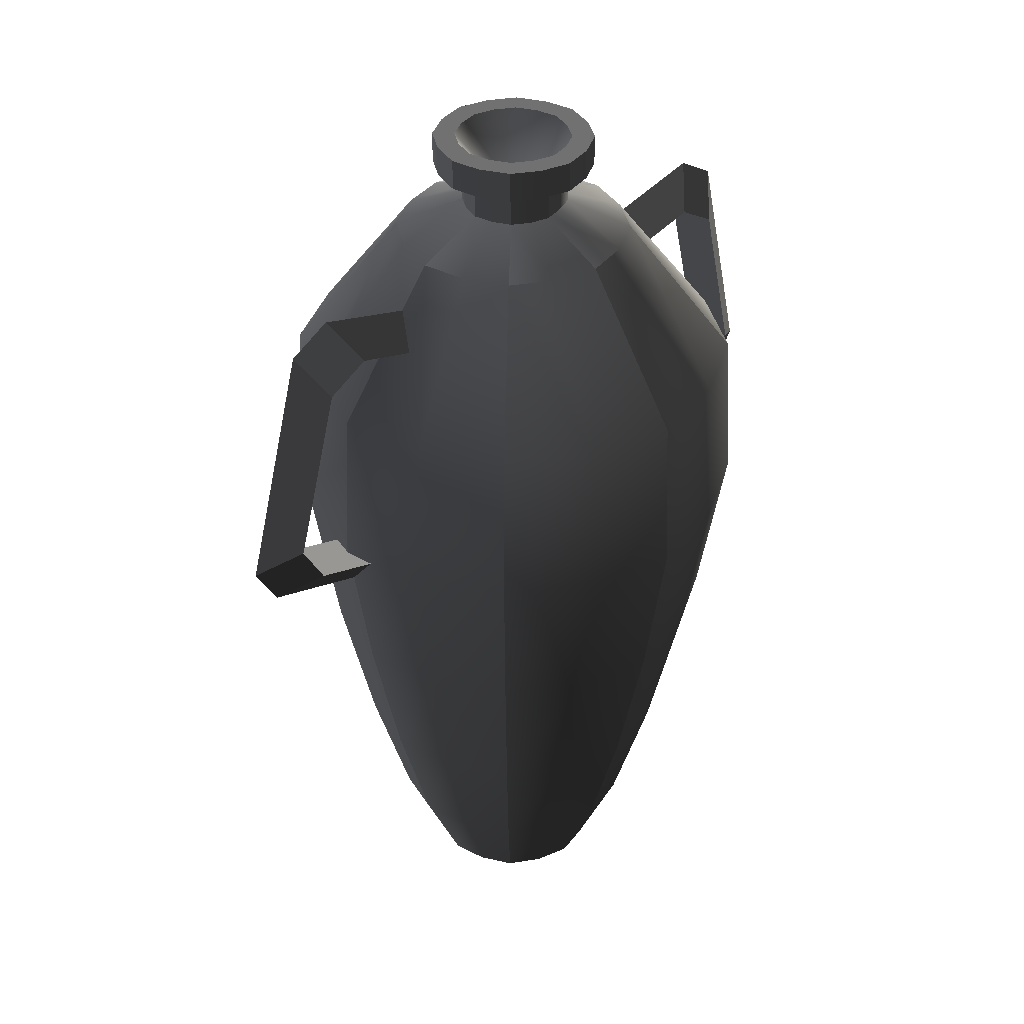
<metadata>
{"format":"obj","ext":"obj","renderer":"f3d","projection":"perspective","resolution":1024,"background":"white","views":[{"elev":37.4,"azim":137.3,"up":"+Z"}]}
</metadata>
<code>
v 0.1432 4.072e-07 -2.364e-06
v 0.1911 0.07906 0.1521
v 0.1297 0.0536 -2.375e-06
v 0.2111 4.305e-07 0.1521
v 0.246 0.1018 0.3562
v 0.2717 8.832e-07 0.3562
v 0.2944 0.1219 0.5926
v 0.3253 6.841e-07 0.5926
v 0.3309 0.137 0.8418
v 0.3656 9.479e-07 0.8418
v 0.3514 9.169e-07 1.084
v 0.3181 0.1317 1.084
v 0.1855 1.616e-07 1.3
v 0.168 0.06947 1.3
v 0.1013 0.1013 -2.375e-06
v 0.1493 0.1493 0.1521
v 0.1921 0.1921 0.3562
v 0.23 0.23 0.5926
v 0.2585 0.2585 0.8418
v 0.2485 0.2485 1.084
v 0.1312 0.1312 1.3
v 0.0568 0.0568 1.345
v 0.07277 0.03004 1.345
v 0.08033 3.608e-07 1.345
v 0.1855 1.616e-07 1.3
v 0.1013 0.1013 -2.375e-06
v 0.07921 0.191 0.1521
v 0.05376 0.1295 -2.375e-06
v 0.1493 0.1493 0.1521
v 0.1019 0.2458 0.3562
v 0.1921 0.1921 0.3562
v 0.122 0.2943 0.5926
v 0.23 0.23 0.5926
v 0.1371 0.3308 0.8418
v 0.2585 0.2585 0.8418
v 0.2485 0.2485 1.084
v 0.1318 0.318 1.084
v 0.1312 0.1312 1.3
v 0.06962 0.1678 1.3
v 3.022e-06 0.1432 -2.386e-06
v 1.242e-06 0.2111 0.1521
v 6.467e-07 0.2717 0.3562
v -5.014e-07 0.3253 0.5926
v -3.36e-07 0.3656 0.8418
v -1.878e-08 0.3514 1.084
v 4.305e-07 0.1855 1.3
v 8.631e-07 0.08033 1.345
v 0.03019 0.07262 1.345
v 0.0568 0.0568 1.345
v 0.1312 0.1312 1.3
v 3.022e-06 0.1432 -2.386e-06
v -0.07905 0.191 0.1521
v -0.0536 0.1295 -2.375e-06
v 1.242e-06 0.2111 0.1521
v -0.1018 0.2458 0.3562
v 6.467e-07 0.2717 0.3562
v -0.1219 0.2943 0.5926
v -5.014e-07 0.3253 0.5926
v -0.137 0.3308 0.8418
v -3.36e-07 0.3656 0.8418
v -1.878e-08 0.3514 1.084
v -0.1317 0.318 1.084
v 4.305e-07 0.1855 1.3
v -0.06946 0.1678 1.3
v -0.1013 0.1013 -2.375e-06
v -0.1493 0.1493 0.1521
v -0.1921 0.1921 0.3562
v -0.23 0.23 0.5926
v -0.2585 0.2585 0.8418
v -0.2485 0.2485 1.084
v -0.1312 0.1312 1.3
v -0.06015 0.06015 1.345
v -0.1678 0.06947 1.3
v -0.03003 0.07262 1.345
v 8.631e-07 0.08033 1.345
v 4.305e-07 0.1855 1.3
v -0.07262 0.03004 1.345
v -0.08033 8.235e-07 1.345
v -0.1855 1.047e-07 1.3
v -0.318 0.1317 1.084
v -0.1312 0.1312 1.3
v -0.2485 0.2485 1.084
v -0.3308 0.137 0.8418
v -0.2585 0.2585 0.8418
v -0.23 0.23 0.5926
v -0.2943 0.1219 0.5926
v -0.1921 0.1921 0.3562
v -0.2458 0.1018 0.3562
v -0.1493 0.1493 0.1521
v -0.191 0.07906 0.1521
v -0.1013 0.1013 -2.375e-06
v -0.1295 0.0536 -2.375e-06
v -0.1432 6.582e-07 -2.364e-06
v -0.2111 4.478e-07 0.1521
v -0.2717 6.071e-07 0.3562
v -0.3253 8.457e-07 0.5926
v -0.3656 2.759e-07 0.8418
v -0.3514 5.733e-07 1.084
v -0.1432 6.582e-07 -2.364e-06
v -0.191 -0.07921 0.1521
v -0.1295 -0.05375 -2.354e-06
v -0.2111 4.478e-07 0.1521
v -0.2458 -0.1019 0.3562
v -0.2717 6.071e-07 0.3562
v -0.2943 -0.122 0.5926
v -0.3253 8.457e-07 0.5926
v -0.3308 -0.1371 0.8418
v -0.3656 2.759e-07 0.8418
v -0.3514 5.733e-07 1.084
v -0.318 -0.1318 1.084
v -0.1855 1.047e-07 1.3
v -0.1678 -0.06962 1.3
v -0.1013 -0.1013 -2.354e-06
v -0.1493 -0.1493 0.1521
v -0.1921 -0.1921 0.3562
v -0.23 -0.23 0.5926
v -0.2585 -0.2585 0.8418
v -0.2485 -0.2485 1.084
v -0.1312 -0.1312 1.3
v -0.0568 -0.0568 1.345
v -0.07262 -0.03019 1.345
v -0.08033 8.235e-07 1.345
v -0.1855 1.047e-07 1.3
v -0.1013 -0.1013 -2.354e-06
v -0.07905 -0.1911 0.1521
v -0.0536 -0.1297 -2.354e-06
v -0.1493 -0.1493 0.1521
v -0.1018 -0.246 0.3562
v -0.1921 -0.1921 0.3562
v -0.1219 -0.2944 0.5926
v -0.23 -0.23 0.5926
v -0.137 -0.3309 0.8418
v -0.2585 -0.2585 0.8418
v -0.2485 -0.2485 1.084
v -0.1317 -0.3181 1.084
v -0.1312 -0.1312 1.3
v -0.06946 -0.168 1.3
v 2.446e-06 -0.1432 -2.343e-06
v 1.062e-06 -0.2111 0.1521
v 1.48e-07 -0.2717 0.3562
v -7.087e-08 -0.3253 0.5926
v -9.325e-08 -0.3656 0.8418
v -2.674e-07 -0.3514 1.084
v 7.934e-07 -0.1855 1.3
v 7.461e-08 -0.08033 1.345
v -0.03003 -0.07277 1.345
v -0.0568 -0.0568 1.345
v -0.1312 -0.1312 1.3
v 2.446e-06 -0.1432 -2.343e-06
v 0.07921 -0.1911 0.1521
v 0.05376 -0.1297 -2.354e-06
v 1.062e-06 -0.2111 0.1521
v 0.1019 -0.246 0.3562
v 1.48e-07 -0.2717 0.3562
v 0.122 -0.2944 0.5926
v -7.087e-08 -0.3253 0.5926
v 0.1371 -0.3309 0.8418
v -9.325e-08 -0.3656 0.8418
v -2.674e-07 -0.3514 1.084
v 0.1318 -0.3181 1.084
v 7.934e-07 -0.1855 1.3
v 0.06962 -0.168 1.3
v 0.1013 -0.1013 -2.354e-06
v 0.1493 -0.1493 0.1521
v 0.1921 -0.1921 0.3562
v 0.23 -0.23 0.5926
v 0.2585 -0.2585 0.8418
v 0.2485 -0.2485 1.084
v 0.1312 -0.1312 1.3
v 0.0568 -0.0568 1.345
v 0.03019 -0.07277 1.345
v 7.461e-08 -0.08033 1.345
v 7.934e-07 -0.1855 1.3
v 0.1013 -0.1013 -2.354e-06
v 0.1911 -0.07921 0.1521
v 0.1297 -0.05375 -2.354e-06
v 0.1493 -0.1493 0.1521
v 0.246 -0.1019 0.3562
v 0.1921 -0.1921 0.3562
v 0.2944 -0.122 0.5926
v 0.23 -0.23 0.5926
v 0.3309 -0.1371 0.8418
v 0.2585 -0.2585 0.8418
v 0.2485 -0.2485 1.084
v 0.3181 -0.1318 1.084
v 0.1312 -0.1312 1.3
v 0.168 -0.06962 1.3
v 0.1432 4.072e-07 -2.364e-06
v 0.2111 4.305e-07 0.1521
v 0.2717 8.832e-07 0.3562
v 0.3253 6.841e-07 0.5926
v 0.3656 9.479e-07 0.8418
v 0.3514 9.169e-07 1.084
v 0.1855 1.616e-07 1.3
v 0.08033 3.608e-07 1.345
v 0.07277 -0.03019 1.345
v 0.0568 -0.0568 1.345
v 0.1312 -0.1312 1.3
v 0.1013 0.1013 -2.375e-06
v 2.734e-06 5.327e-07 -2.364e-06
v 0.1297 0.0536 -2.375e-06
v 0.1432 4.072e-07 -2.364e-06
v 0.1297 -0.05375 -2.354e-06
v 0.05376 0.1295 -2.375e-06
v 3.022e-06 0.1432 -2.386e-06
v -0.0536 0.1295 -2.375e-06
v -0.1013 0.1013 -2.375e-06
v -0.1295 0.0536 -2.375e-06
v -0.1432 6.582e-07 -2.364e-06
v -0.1295 -0.05375 -2.354e-06
v -0.1013 -0.1013 -2.354e-06
v -0.0536 -0.1297 -2.354e-06
v 2.446e-06 -0.1432 -2.343e-06
v 0.05376 -0.1297 -2.354e-06
v 0.1013 -0.1013 -2.354e-06
v 0.0568 0.0568 1.41
v 0.07277 0.03004 1.345
v 0.07277 0.03004 1.41
v 0.0568 0.0568 1.345
v 0.08033 3.608e-07 1.41
v 0.08033 3.608e-07 1.345
v 7.2e-07 0.08033 1.41
v 0.03019 0.07262 1.345
v 0.03019 0.07262 1.41
v 8.631e-07 0.08033 1.345
v 0.0568 0.0568 1.41
v 0.0568 0.0568 1.345
v -0.06015 0.06015 1.345
v -0.03003 0.07262 1.345
v -0.06015 0.06015 1.41
v -0.03003 0.07262 1.41
v 7.2e-07 0.08033 1.41
v 8.631e-07 0.08033 1.345
v -0.07262 0.03004 1.345
v -0.07262 0.03004 1.41
v -0.08033 2.512e-07 1.41
v -0.08033 8.235e-07 1.345
v -0.0568 -0.0568 1.41
v -0.07262 -0.03019 1.345
v -0.07262 -0.03019 1.41
v -0.0568 -0.0568 1.345
v -0.08033 2.512e-07 1.41
v -0.08033 8.235e-07 1.345
v 7.461e-08 -0.08033 1.41
v -0.03003 -0.07277 1.345
v -0.03003 -0.07277 1.41
v 7.461e-08 -0.08033 1.345
v -0.0568 -0.0568 1.41
v -0.0568 -0.0568 1.345
v 0.0568 -0.0568 1.41
v 0.03019 -0.07277 1.345
v 0.03019 -0.07277 1.41
v 0.0568 -0.0568 1.345
v 7.461e-08 -0.08033 1.41
v 7.461e-08 -0.08033 1.345
v 0.08033 3.608e-07 1.41
v 0.07277 -0.03019 1.345
v 0.07277 -0.03019 1.41
v 0.08033 3.608e-07 1.345
v 0.0568 -0.0568 1.41
v 0.0568 -0.0568 1.345
v 0.1135 0.04691 1.457
v 0.08864 0.08864 1.41
v 0.1135 0.04691 1.41
v 0.08864 0.08864 1.457
v 0.1254 2.981e-07 1.457
v 0.1254 2.981e-07 1.41
v 0.04706 0.1134 1.457
v -2.783e-07 0.1254 1.41
v 0.04706 0.1134 1.41
v -2.783e-07 0.1254 1.457
v 0.08864 0.08864 1.457
v 0.08864 0.08864 1.41
v -0.04691 0.1134 1.457
v -0.08864 0.08864 1.41
v -0.04691 0.1134 1.41
v -0.08864 0.08864 1.457
v -2.783e-07 0.1254 1.457
v -2.783e-07 0.1254 1.41
v -0.1134 0.04691 1.457
v -0.1254 3.138e-07 1.41
v -0.1134 0.04691 1.41
v -0.1254 3.138e-07 1.457
v -0.08864 0.08864 1.457
v -0.08864 0.08864 1.41
v -0.1134 -0.04706 1.457
v -0.08864 -0.08864 1.41
v -0.1134 -0.04706 1.41
v -0.08864 -0.08864 1.457
v -0.1254 3.138e-07 1.457
v -0.1254 3.138e-07 1.41
v -0.04691 -0.1135 1.457
v 1.359e-06 -0.1254 1.41
v -0.04691 -0.1135 1.41
v -1.518e-06 -0.1254 1.457
v -0.08864 -0.08864 1.457
v -0.08864 -0.08864 1.41
v 0.04706 -0.1135 1.457
v 0.08864 -0.08864 1.41
v 0.04706 -0.1135 1.41
v 0.08864 -0.08864 1.457
v -1.518e-06 -0.1254 1.457
v 1.359e-06 -0.1254 1.41
v 0.1135 -0.04706 1.457
v 0.1254 2.981e-07 1.41
v 0.1135 -0.04706 1.41
v 0.1254 2.981e-07 1.457
v 0.08864 -0.08864 1.457
v 0.08864 -0.08864 1.41
v -1.431e-07 3.06e-07 1.347
v 0.06426 0.06426 1.457
v 0.0823 0.03401 1.457
v 0.09088 3.269e-07 1.457
v 0.0823 -0.03412 1.457
v 0.06426 -0.06426 1.457
v 0.03412 -0.0823 1.457
v -1.183e-06 -0.09088 1.457
v -0.03401 -0.0823 1.457
v -0.06426 -0.06426 1.457
v -0.08219 -0.03412 1.457
v -0.09088 2.85e-07 1.457
v -0.08219 0.03401 1.457
v -0.06426 0.06426 1.457
v -0.03401 0.08219 1.457
v 7.539e-07 0.09088 1.457
v 0.03412 0.08219 1.457
v 0.08033 3.608e-07 1.41
v 0.1135 0.04691 1.41
v 0.07277 0.03004 1.41
v 0.1254 2.981e-07 1.41
v 0.0568 0.0568 1.41
v 0.08864 0.08864 1.41
v 0.04706 0.1134 1.41
v 0.03019 0.07262 1.41
v 7.2e-07 0.08033 1.41
v -2.783e-07 0.1254 1.41
v -0.04691 0.1134 1.41
v -0.03003 0.07262 1.41
v -0.06015 0.06015 1.41
v -0.08864 0.08864 1.41
v -0.1134 0.04691 1.41
v -0.07262 0.03004 1.41
v -0.08033 2.512e-07 1.41
v -0.1254 3.138e-07 1.41
v -0.1134 -0.04706 1.41
v -0.07262 -0.03019 1.41
v -0.0568 -0.0568 1.41
v -0.08864 -0.08864 1.41
v -0.04691 -0.1135 1.41
v -0.03003 -0.07277 1.41
v 7.461e-08 -0.08033 1.41
v 1.359e-06 -0.1254 1.41
v 0.04706 -0.1135 1.41
v 0.03019 -0.07277 1.41
v 0.0568 -0.0568 1.41
v 0.08864 -0.08864 1.41
v 0.1135 -0.04706 1.41
v 0.07277 -0.03019 1.41
v 0.08033 3.608e-07 1.41
v 0.1254 2.981e-07 1.41
v 0.448 -0.04314 0.8563
v 0.2893 5.546e-07 0.758
v 0.2753 -0.04314 0.8074
v 0.5114 8.493e-07 0.8209
v 0.448 0.04314 0.8563
v 0.2753 -0.04314 0.8074
v 0.2753 0.04314 0.8074
v 0.448 -0.04314 0.8563
v 0.5114 8.493e-07 0.8209
v 0.2753 0.04314 0.8074
v 0.2893 5.546e-07 0.758
v 0.448 0.04314 0.8563
v 0.4106 -0.04314 1.181
v 0.5476 8.993e-07 0.8856
v 0.4842 -0.04314 0.9211
v 0.4461 1.08e-06 1.244
v 0.4106 0.04314 1.181
v 0.4842 -0.04314 0.9211
v 0.4842 0.04314 0.9211
v 0.4106 -0.04314 1.181
v 0.4461 1.08e-06 1.244
v 0.4842 0.04314 0.9211
v 0.5476 8.993e-07 0.8856
v 0.4106 0.04314 1.181
v 0.196 -0.04314 1.175
v 0.3813 4.286e-07 1.281
v 0.3459 -0.04314 1.217
v 0.182 5.126e-07 1.224
v 0.196 0.04314 1.175
v 0.3459 -0.04314 1.217
v 0.3459 0.04314 1.217
v 0.196 -0.04314 1.175
v 0.182 5.126e-07 1.224
v 0.3459 0.04314 1.217
v 0.3813 4.286e-07 1.281
v 0.196 0.04314 1.175
v 0.5114 8.493e-07 0.8209
v 0.4842 -0.04314 0.9211
v 0.5476 8.993e-07 0.8856
v 0.448 -0.04314 0.8563
v 0.448 -0.04314 0.8563
v 0.4842 0.04314 0.9211
v 0.4842 -0.04314 0.9211
v 0.448 0.04314 0.8563
v 0.448 0.04314 0.8563
v 0.5476 8.993e-07 0.8856
v 0.4842 0.04314 0.9211
v 0.5114 8.493e-07 0.8209
v 0.4461 1.08e-06 1.244
v 0.3459 -0.04314 1.217
v 0.3813 4.286e-07 1.281
v 0.4106 -0.04314 1.181
v 0.4106 -0.04314 1.181
v 0.3459 0.04314 1.217
v 0.3459 -0.04314 1.217
v 0.4106 0.04314 1.181
v 0.4106 0.04314 1.181
v 0.3813 4.286e-07 1.281
v 0.3459 0.04314 1.217
v 0.4461 1.08e-06 1.244
v -0.4408 -0.04314 0.8395
v -0.2785 6.637e-07 0.7473
v -0.5028 5.728e-07 0.8018
v -0.2664 -0.04314 0.7972
v -0.4408 0.04314 0.8395
v -0.2664 -0.04314 0.7972
v -0.4408 -0.04314 0.8395
v -0.2664 0.04314 0.7972
v -0.5028 5.728e-07 0.8018
v -0.2664 0.04314 0.7972
v -0.4408 0.04314 0.8395
v -0.2785 6.637e-07 0.7473
v -0.4157 -0.04314 1.166
v -0.5414 6.872e-07 0.8651
v -0.4535 5.872e-07 1.228
v -0.4795 -0.04314 0.9029
v -0.4157 0.04314 1.166
v -0.4795 -0.04314 0.9029
v -0.4157 -0.04314 1.166
v -0.4795 0.04314 0.9029
v -0.4535 5.872e-07 1.228
v -0.4795 0.04314 0.9029
v -0.4157 0.04314 1.166
v -0.5414 6.872e-07 0.8651
v -0.201 -0.04314 1.167
v -0.3901 4.765e-07 1.266
v -0.1889 6.646e-07 1.217
v -0.3523 -0.04314 1.204
v -0.201 0.04314 1.167
v -0.3523 -0.04314 1.204
v -0.201 -0.04314 1.167
v -0.3523 0.04314 1.204
v -0.1889 6.646e-07 1.217
v -0.3523 0.04314 1.204
v -0.201 0.04314 1.167
v -0.3901 4.765e-07 1.266
v -0.5028 5.728e-07 0.8018
v -0.4795 -0.04314 0.9029
v -0.4408 -0.04314 0.8395
v -0.5414 6.872e-07 0.8651
v -0.4408 -0.04314 0.8395
v -0.4795 0.04314 0.9029
v -0.4408 0.04314 0.8395
v -0.4795 -0.04314 0.9029
v -0.4408 0.04314 0.8395
v -0.5414 6.872e-07 0.8651
v -0.5028 5.728e-07 0.8018
v -0.4795 0.04314 0.9029
v -0.4535 5.872e-07 1.228
v -0.3523 -0.04314 1.204
v -0.4157 -0.04314 1.166
v -0.3901 4.765e-07 1.266
v -0.4157 -0.04314 1.166
v -0.3523 0.04314 1.204
v -0.4157 0.04314 1.166
v -0.3523 -0.04314 1.204
v -0.4157 0.04314 1.166
v -0.3901 4.765e-07 1.266
v -0.4535 5.872e-07 1.228
v -0.3523 0.04314 1.204
v 0.1135 0.04691 1.457
v 0.06426 0.06426 1.457
v 0.08864 0.08864 1.457
v 0.0823 0.03401 1.457
v 0.09088 3.269e-07 1.457
v 0.1254 2.981e-07 1.457
v 0.1135 -0.04706 1.457
v 0.0823 -0.03412 1.457
v 0.06426 -0.06426 1.457
v 0.08864 -0.08864 1.457
v 0.04706 -0.1135 1.457
v 0.03412 -0.0823 1.457
v -1.183e-06 -0.09088 1.457
v -1.518e-06 -0.1254 1.457
v -0.04691 -0.1135 1.457
v -0.03401 -0.0823 1.457
v -0.06426 -0.06426 1.457
v -0.08864 -0.08864 1.457
v -0.1134 -0.04706 1.457
v -0.08219 -0.03412 1.457
v -0.09088 2.85e-07 1.457
v -0.1254 3.138e-07 1.457
v -0.1134 0.04691 1.457
v -0.08219 0.03401 1.457
v -0.06426 0.06426 1.457
v -0.08864 0.08864 1.457
v -0.04691 0.1134 1.457
v -0.03401 0.08219 1.457
v 7.539e-07 0.09088 1.457
v -2.783e-07 0.1254 1.457
v 0.04706 0.1134 1.457
v 0.03412 0.08219 1.457
g P_DF_SetA_Urn_04_898_1
f 1 3 2
f 2 4 1
f 4 2 5
f 5 6 4
f 6 5 7
f 7 8 6
f 8 7 9
f 9 10 8
f 11 10 9
f 9 12 11
f 13 11 12
f 12 14 13
f 2 3 15
f 15 16 2
f 5 2 16
f 16 17 5
f 7 5 17
f 17 18 7
f 9 7 18
f 18 19 9
f 9 19 20
f 20 12 9
f 12 20 21
f 21 14 12
f 14 21 22
f 22 23 14
f 14 23 24
f 24 25 14
f 26 28 27
f 27 29 26
f 29 27 30
f 30 31 29
f 31 30 32
f 32 33 31
f 33 32 34
f 34 35 33
f 36 35 34
f 34 37 36
f 38 36 37
f 37 39 38
f 27 28 40
f 40 41 27
f 30 27 41
f 41 42 30
f 32 30 42
f 42 43 32
f 34 32 43
f 43 44 34
f 34 44 45
f 45 37 34
f 37 45 46
f 46 39 37
f 39 46 47
f 47 48 39
f 39 48 49
f 49 50 39
f 51 53 52
f 52 54 51
f 54 52 55
f 55 56 54
f 56 55 57
f 57 58 56
f 58 57 59
f 59 60 58
f 61 60 59
f 59 62 61
f 63 61 62
f 62 64 63
f 52 53 65
f 65 66 52
f 55 52 66
f 66 67 55
f 57 55 67
f 67 68 57
f 59 57 68
f 68 69 59
f 59 69 70
f 70 62 59
f 62 70 71
f 71 64 62
f 64 71 72
f 71 73 72
f 64 72 74
f 64 74 75
f 75 76 64
f 73 77 72
f 78 77 73
f 73 79 78
f 79 73 80
f 80 73 81
f 81 82 80
f 83 80 82
f 82 84 83
f 83 84 85
f 85 86 83
f 86 85 87
f 87 88 86
f 88 87 89
f 89 90 88
f 90 89 91
f 91 92 90
f 90 92 93
f 93 94 90
f 88 90 94
f 94 95 88
f 86 88 95
f 95 96 86
f 83 86 96
f 96 97 83
f 83 97 98
f 98 80 83
f 80 98 79
f 99 101 100
f 100 102 99
f 102 100 103
f 103 104 102
f 104 103 105
f 105 106 104
f 106 105 107
f 107 108 106
f 109 108 107
f 107 110 109
f 111 109 110
f 110 112 111
f 100 101 113
f 113 114 100
f 103 100 114
f 114 115 103
f 105 103 115
f 115 116 105
f 107 105 116
f 116 117 107
f 107 117 118
f 118 110 107
f 110 118 119
f 119 112 110
f 112 119 120
f 120 121 112
f 112 121 122
f 122 123 112
f 124 126 125
f 125 127 124
f 127 125 128
f 128 129 127
f 129 128 130
f 130 131 129
f 131 130 132
f 132 133 131
f 134 133 132
f 132 135 134
f 136 134 135
f 135 137 136
f 125 126 138
f 138 139 125
f 128 125 139
f 139 140 128
f 130 128 140
f 140 141 130
f 132 130 141
f 141 142 132
f 132 142 143
f 143 135 132
f 135 143 144
f 144 137 135
f 137 144 145
f 145 146 137
f 137 146 147
f 147 148 137
f 149 151 150
f 150 152 149
f 152 150 153
f 153 154 152
f 154 153 155
f 155 156 154
f 156 155 157
f 157 158 156
f 159 158 157
f 157 160 159
f 161 159 160
f 160 162 161
f 150 151 163
f 163 164 150
f 153 150 164
f 164 165 153
f 155 153 165
f 165 166 155
f 157 155 166
f 166 167 157
f 157 167 168
f 168 160 157
f 160 168 169
f 169 162 160
f 162 169 170
f 170 171 162
f 162 171 172
f 172 173 162
f 174 176 175
f 175 177 174
f 177 175 178
f 178 179 177
f 179 178 180
f 180 181 179
f 181 180 182
f 182 183 181
f 184 183 182
f 182 185 184
f 186 184 185
f 185 187 186
f 175 176 188
f 188 189 175
f 178 175 189
f 189 190 178
f 180 178 190
f 190 191 180
f 182 180 191
f 191 192 182
f 182 192 193
f 193 185 182
f 185 193 194
f 194 187 185
f 187 194 195
f 195 196 187
f 187 196 197
f 197 198 187
f 199 201 200
f 201 202 200
f 202 203 200
f 204 199 200
f 205 204 200
f 206 205 200
f 207 206 200
f 208 207 200
f 209 208 200
f 210 209 200
f 211 210 200
f 212 211 200
f 213 212 200
f 214 213 200
f 215 214 200
f 203 215 200
f 216 218 217
f 217 219 216
f 217 218 220
f 220 221 217
f 222 224 223
f 223 225 222
f 223 224 226
f 226 227 223
f 228 230 229
f 230 231 229
f 229 231 232
f 232 233 229
f 230 228 234
f 235 230 234
f 236 235 234
f 234 237 236
f 238 240 239
f 239 241 238
f 239 240 242
f 242 243 239
f 244 246 245
f 245 247 244
f 245 246 248
f 248 249 245
f 250 252 251
f 251 253 250
f 251 252 254
f 254 255 251
f 256 258 257
f 257 259 256
f 257 258 260
f 260 261 257
f 262 264 263
f 263 265 262
f 264 262 266
f 266 267 264
f 268 270 269
f 269 271 268
f 270 268 272
f 272 273 270
f 274 276 275
f 275 277 274
f 276 274 278
f 278 279 276
f 280 282 281
f 281 283 280
f 282 280 284
f 284 285 282
f 286 288 287
f 287 289 286
f 288 286 290
f 290 291 288
f 292 294 293
f 293 295 292
f 294 292 296
f 296 297 294
f 298 300 299
f 299 301 298
f 300 298 302
f 302 303 300
f 304 306 305
f 305 307 304
f 306 304 308
f 308 309 306
f 310 312 311
f 310 313 312
f 310 314 313
f 310 315 314
f 310 316 315
f 310 317 316
f 310 318 317
f 310 319 318
f 310 320 319
f 310 321 320
f 310 322 321
f 310 323 322
f 310 324 323
f 310 325 324
f 310 326 325
f 310 311 326
f 327 329 328
f 328 330 327
f 328 329 331
f 331 332 328
f 333 332 331
f 331 334 333
f 333 334 335
f 335 336 333
f 337 336 335
f 335 338 337
f 338 339 337
f 339 340 337
f 339 341 340
f 339 342 341
f 341 342 343
f 343 344 341
f 345 344 343
f 343 346 345
f 345 346 347
f 347 348 345
f 349 348 347
f 347 350 349
f 349 350 351
f 351 352 349
f 353 352 351
f 351 354 353
f 353 354 355
f 355 356 353
f 357 356 355
f 355 358 357
f 357 358 359
f 359 360 357
f 361 363 362
f 362 364 361
f 365 367 366
f 366 368 365
f 369 371 370
f 370 372 369
f 373 375 374
f 374 376 373
f 377 379 378
f 378 380 377
f 381 383 382
f 382 384 381
f 385 387 386
f 386 388 385
f 389 391 390
f 390 392 389
f 393 395 394
f 394 396 393
f 397 399 398
f 398 400 397
f 401 403 402
f 402 404 401
f 405 407 406
f 406 408 405
f 409 411 410
f 410 412 409
f 413 415 414
f 414 416 413
f 417 419 418
f 418 420 417
f 421 423 422
f 422 424 421
f 425 427 426
f 426 428 425
f 429 431 430
f 430 432 429
f 433 435 434
f 434 436 433
f 437 439 438
f 438 440 437
f 441 443 442
f 442 444 441
f 445 447 446
f 446 448 445
f 449 451 450
f 450 452 449
f 453 455 454
f 454 456 453
f 457 459 458
f 458 460 457
f 461 463 462
f 462 464 461
f 465 467 466
f 466 468 465
f 469 471 470
f 470 472 469
f 473 475 474
f 474 476 473
f 477 479 478
f 478 480 477
f 481 483 482
f 482 484 481
f 481 484 485
f 485 486 481
f 487 486 485
f 485 488 487
f 487 488 489
f 489 490 487
f 491 490 489
f 489 492 491
f 491 492 493
f 493 494 491
f 495 494 493
f 493 496 495
f 495 496 497
f 497 498 495
f 499 498 497
f 497 500 499
f 499 500 501
f 501 502 499
f 503 502 501
f 501 504 503
f 503 504 505
f 505 506 503
f 507 506 505
f 505 508 507
f 507 508 509
f 509 510 507
f 511 510 509
f 509 512 511
f 511 512 482
f 482 483 511

</code>
